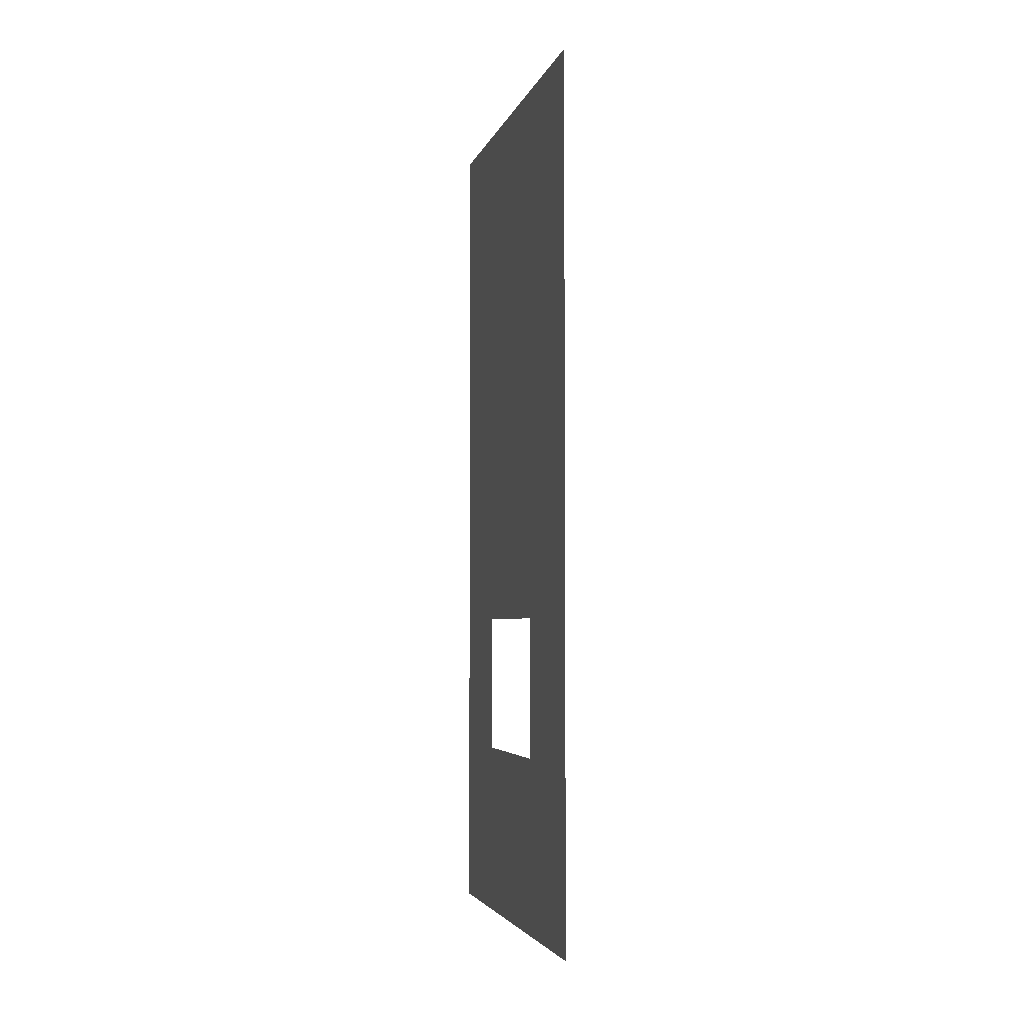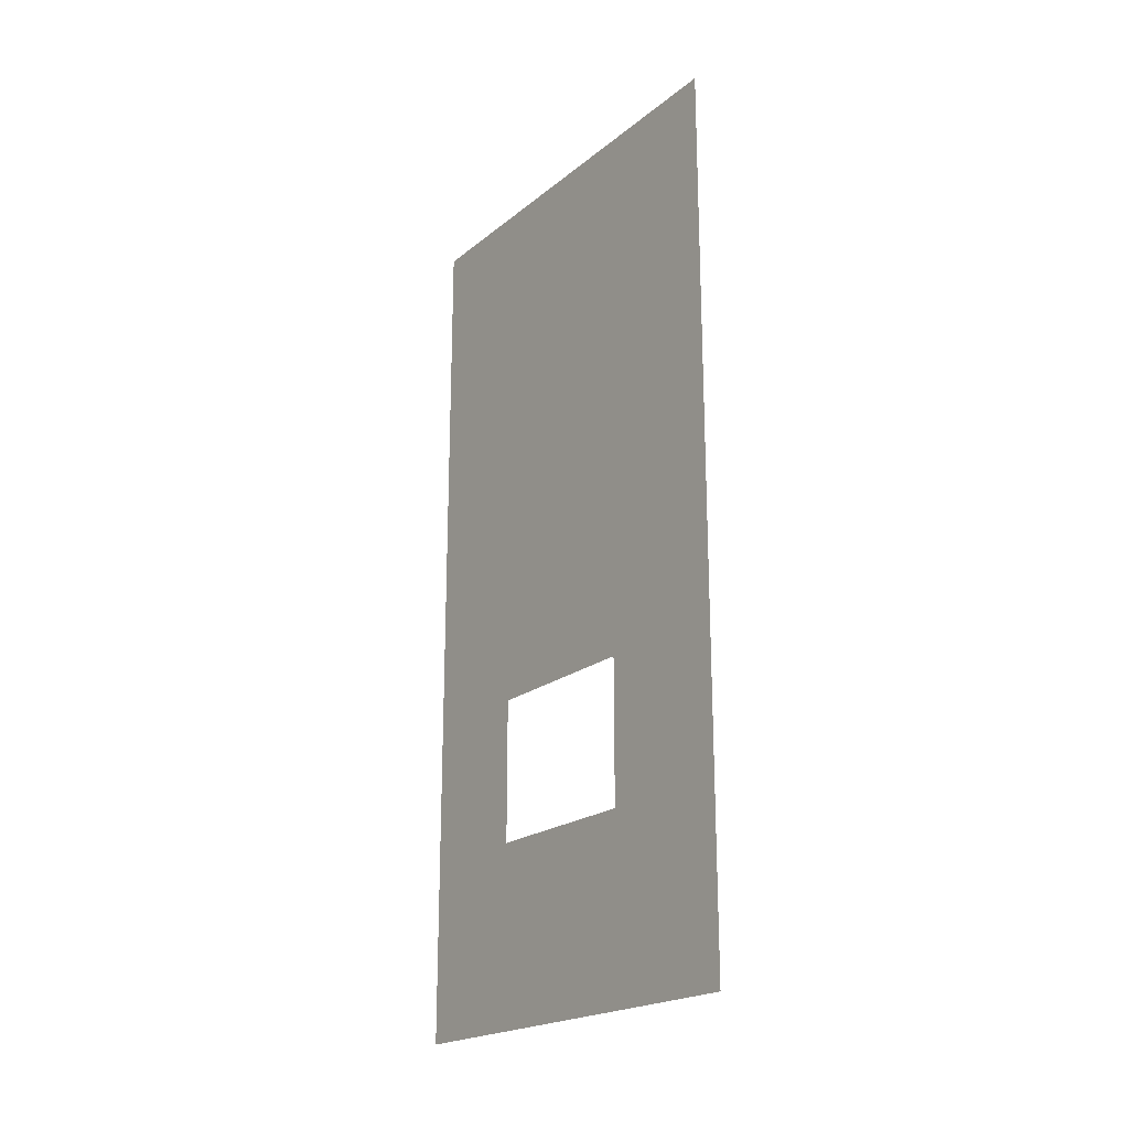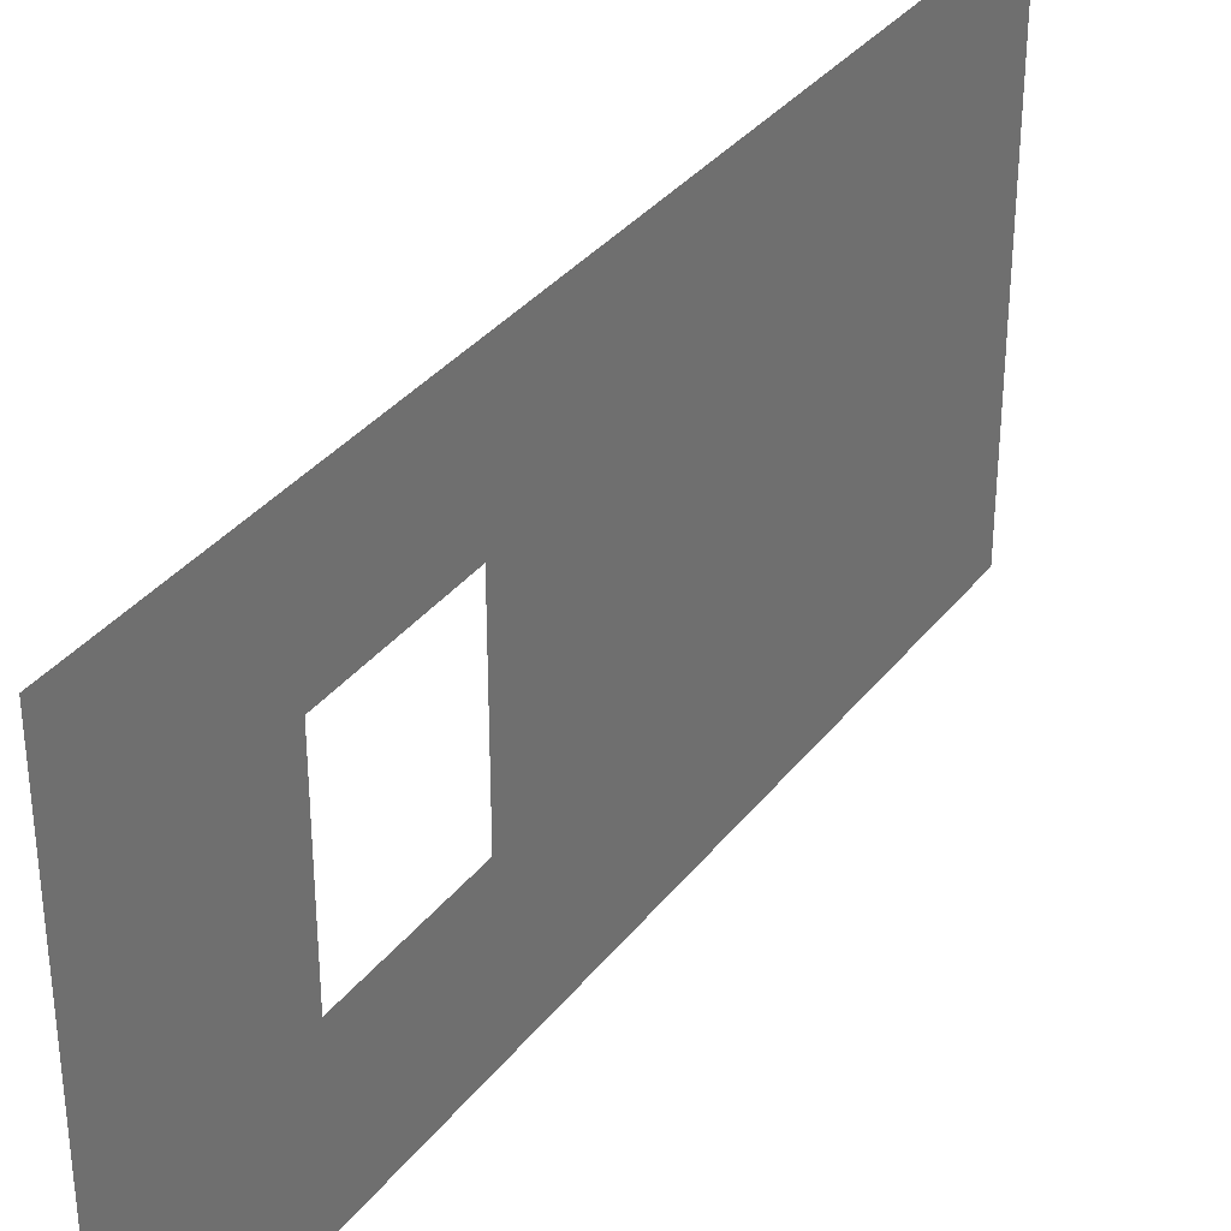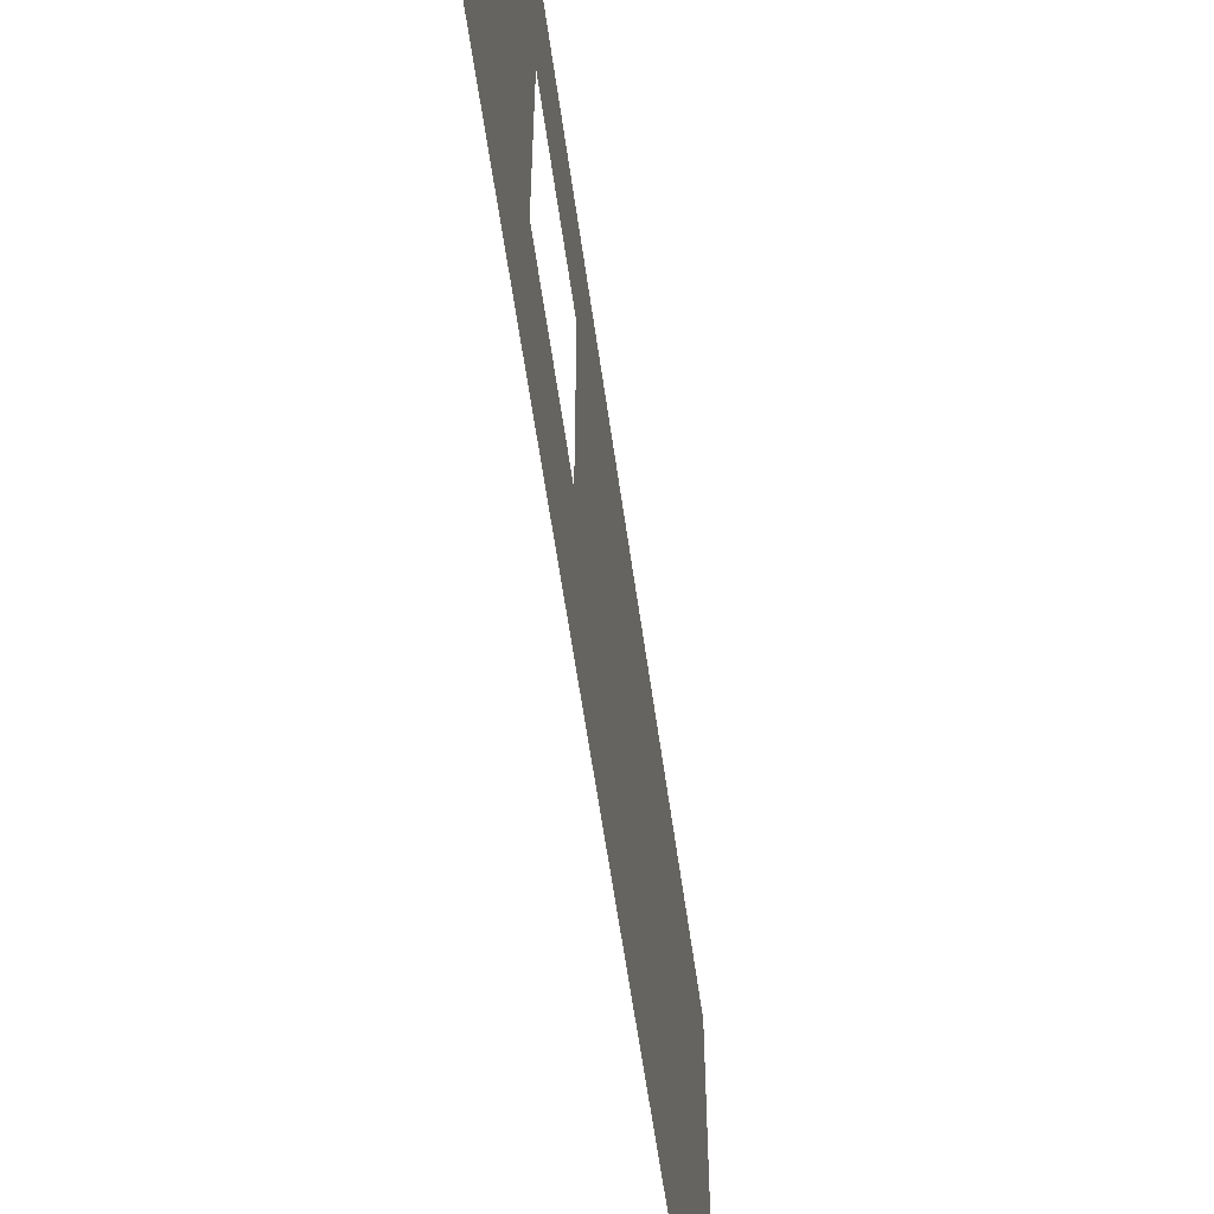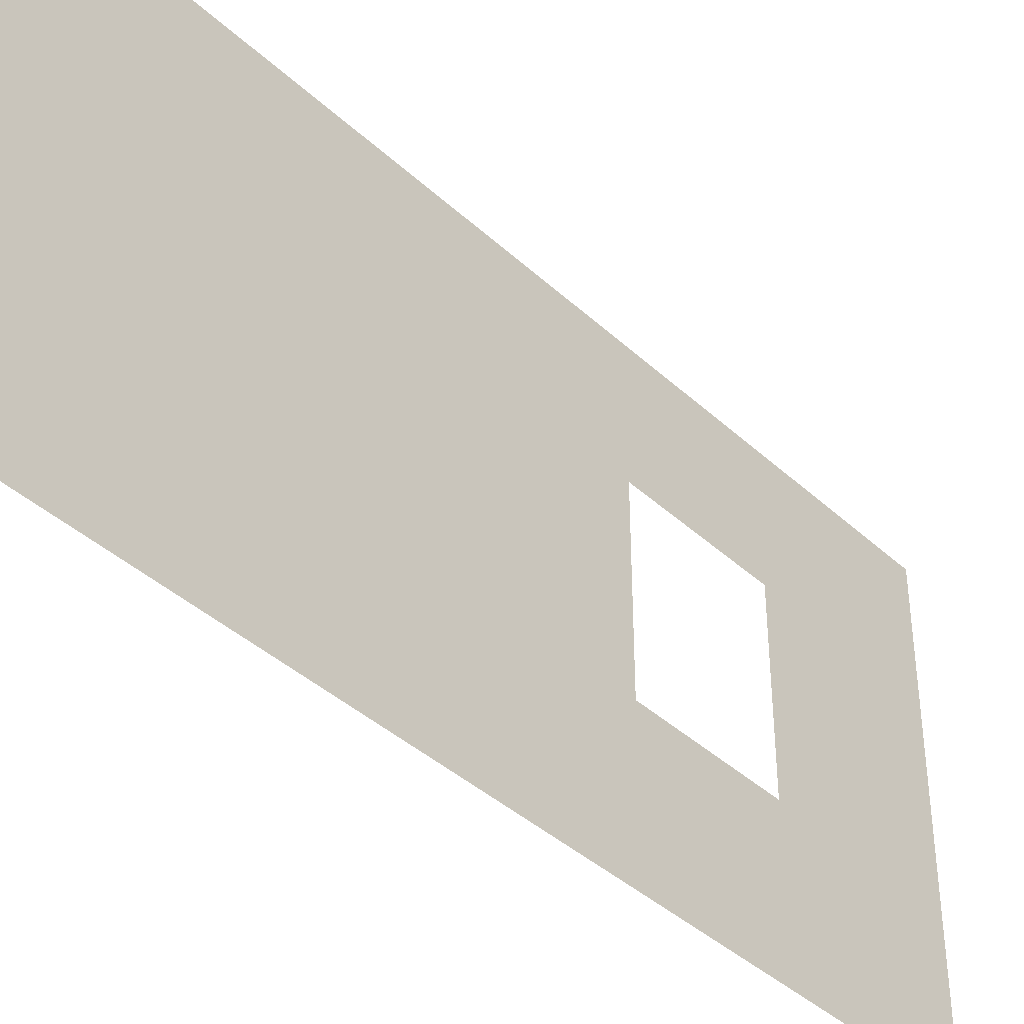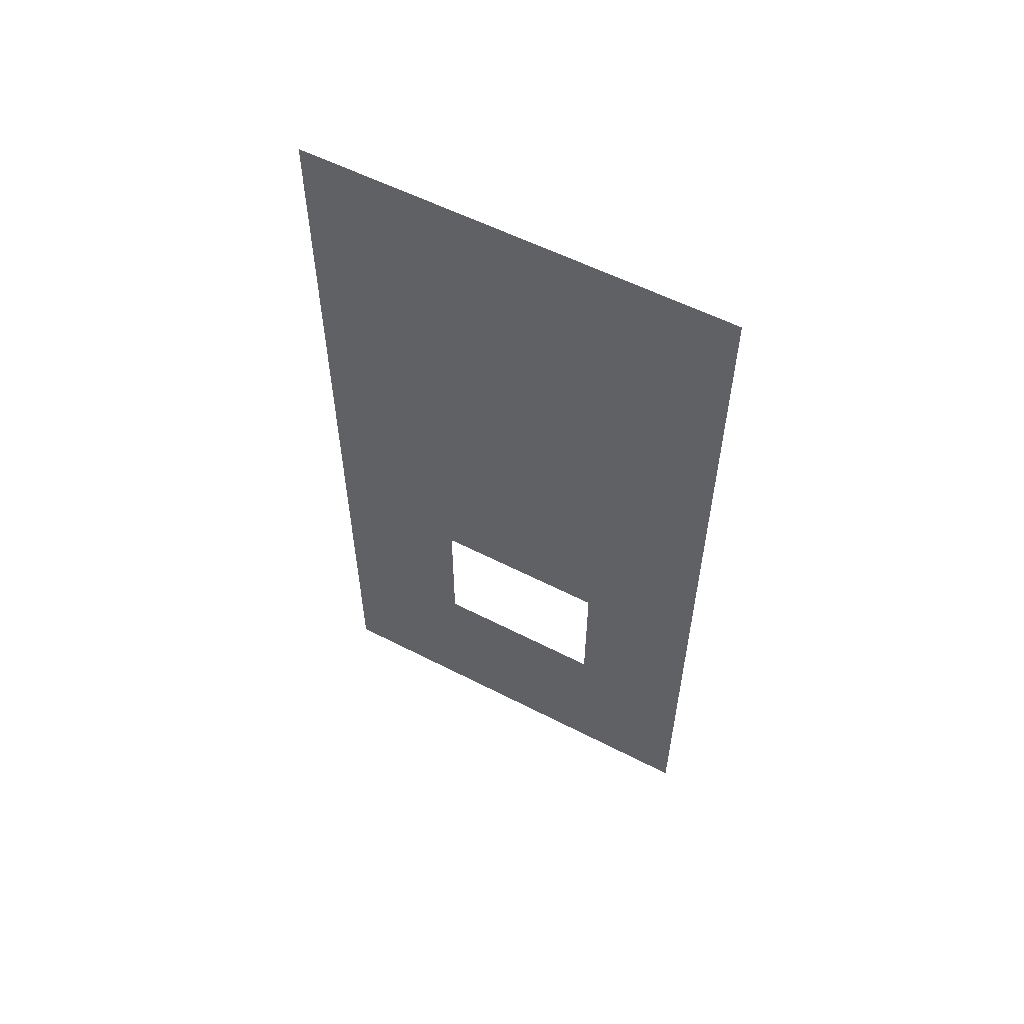
<metadata>
{"format":"obj","ext":"obj","renderer":"f3d","projection":"perspective","resolution":1024,"background":"white","views":[{"elev":-3.8,"azim":166.6,"up":"+Y"},{"elev":-20.7,"azim":144.6,"up":"+Y"},{"elev":34.6,"azim":32.2,"up":"+Z"},{"elev":-58.8,"azim":7.9,"up":"+Z"},{"elev":-39.8,"azim":-138.6,"up":"+Z"},{"elev":56.6,"azim":-61.7,"up":"+Y"}]}
</metadata>
<code>
o Left_Face
v 0 0 0
v 0 -5.486 0
v 0 -5.486 2.74
v 0 0 2.74
v 0 -3.463 0.8787
v 0 -4.363 0.8787
v 0 -4.363 1.979
v 0 -3.463 1.979
f 4 1 8
f 6 3 7
f 8 7 3
f 1 2 6
f 1 6 5
f 8 3 4
f 1 5 8
f 6 2 3

</code>
